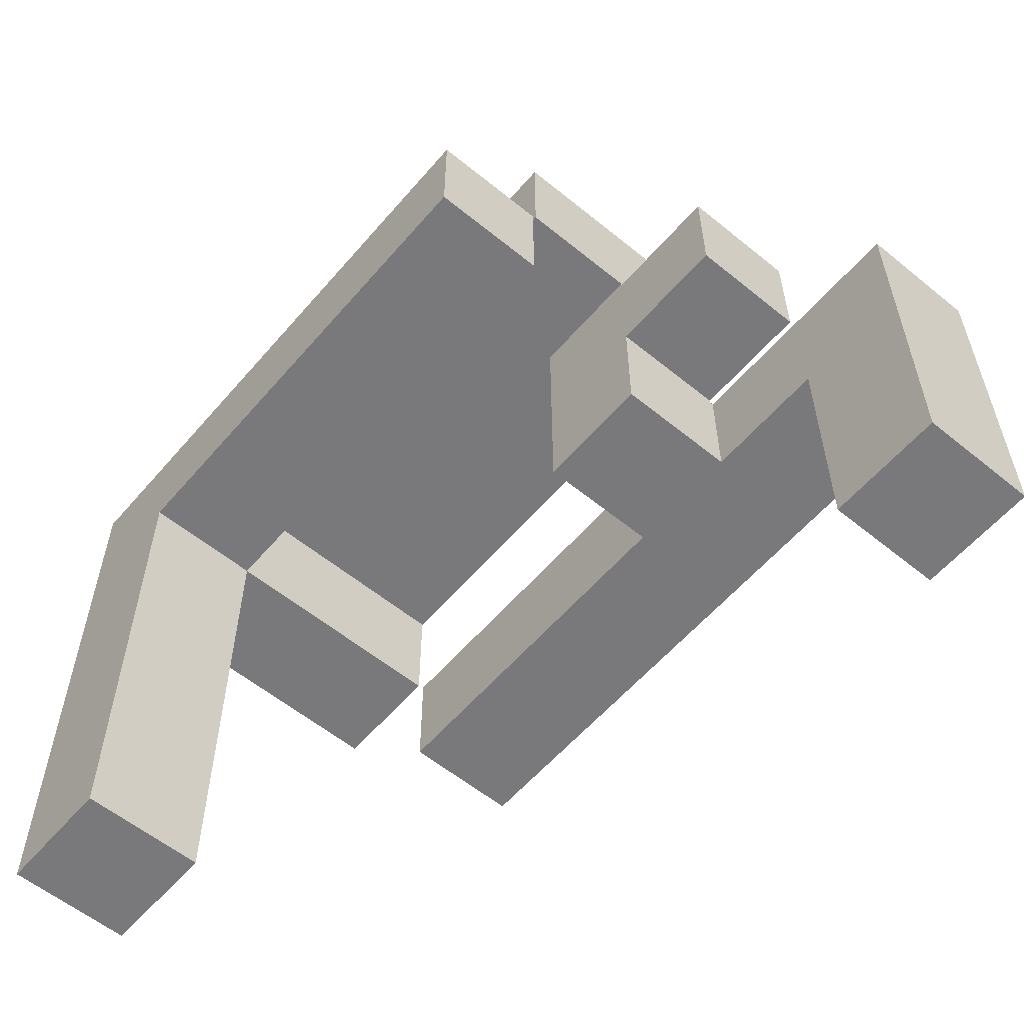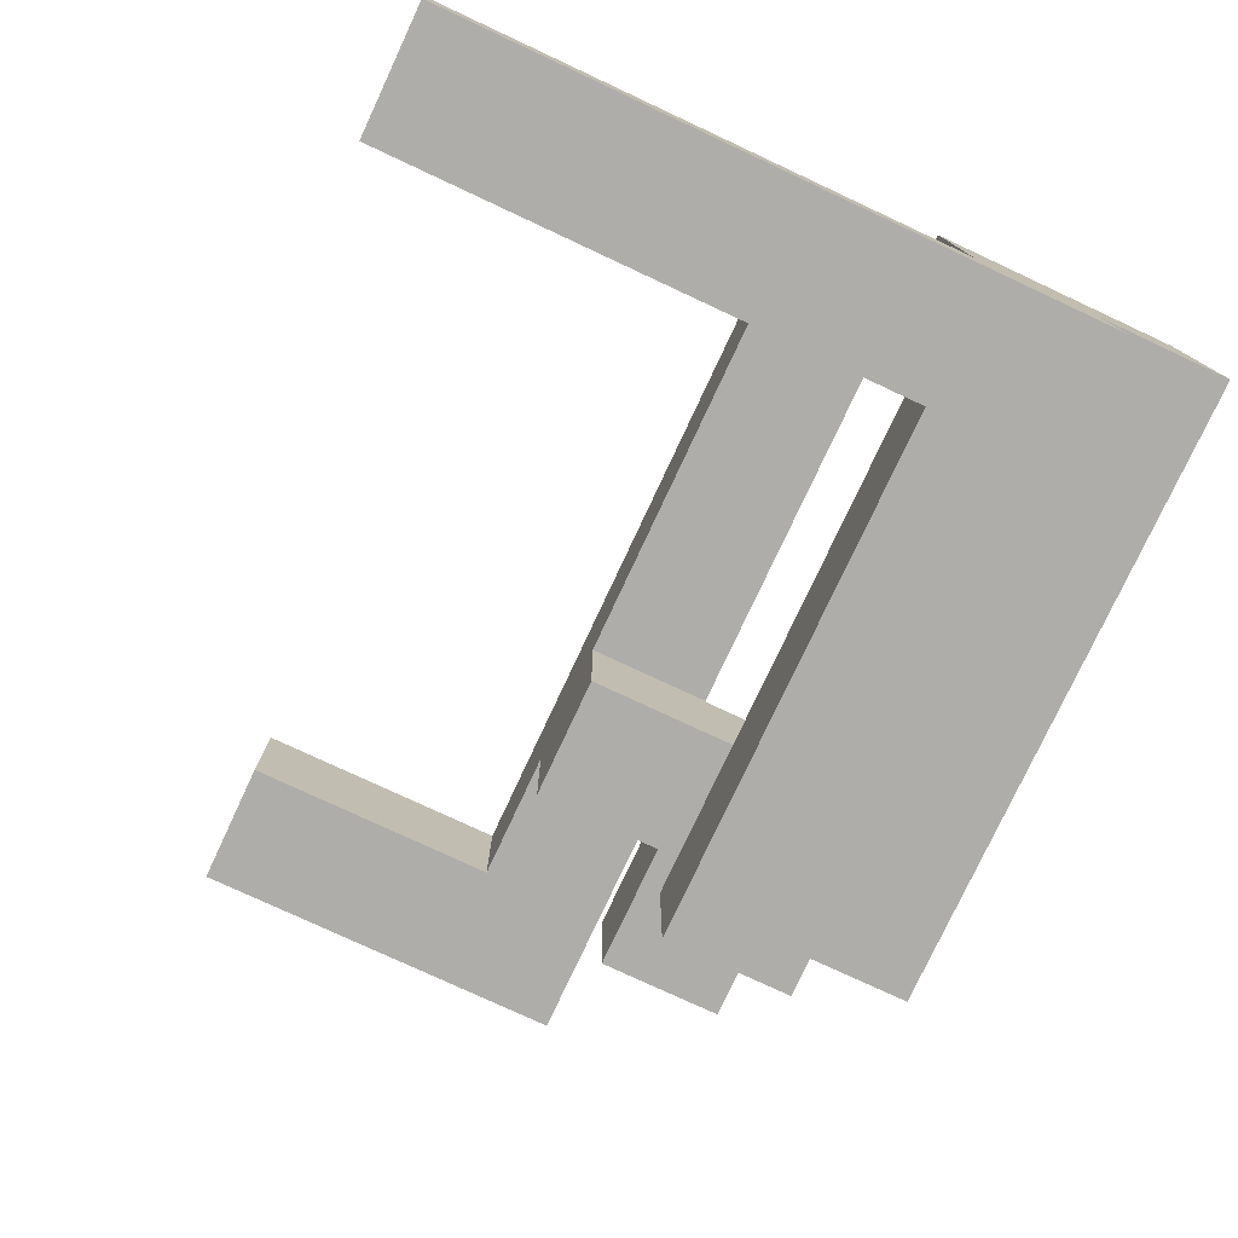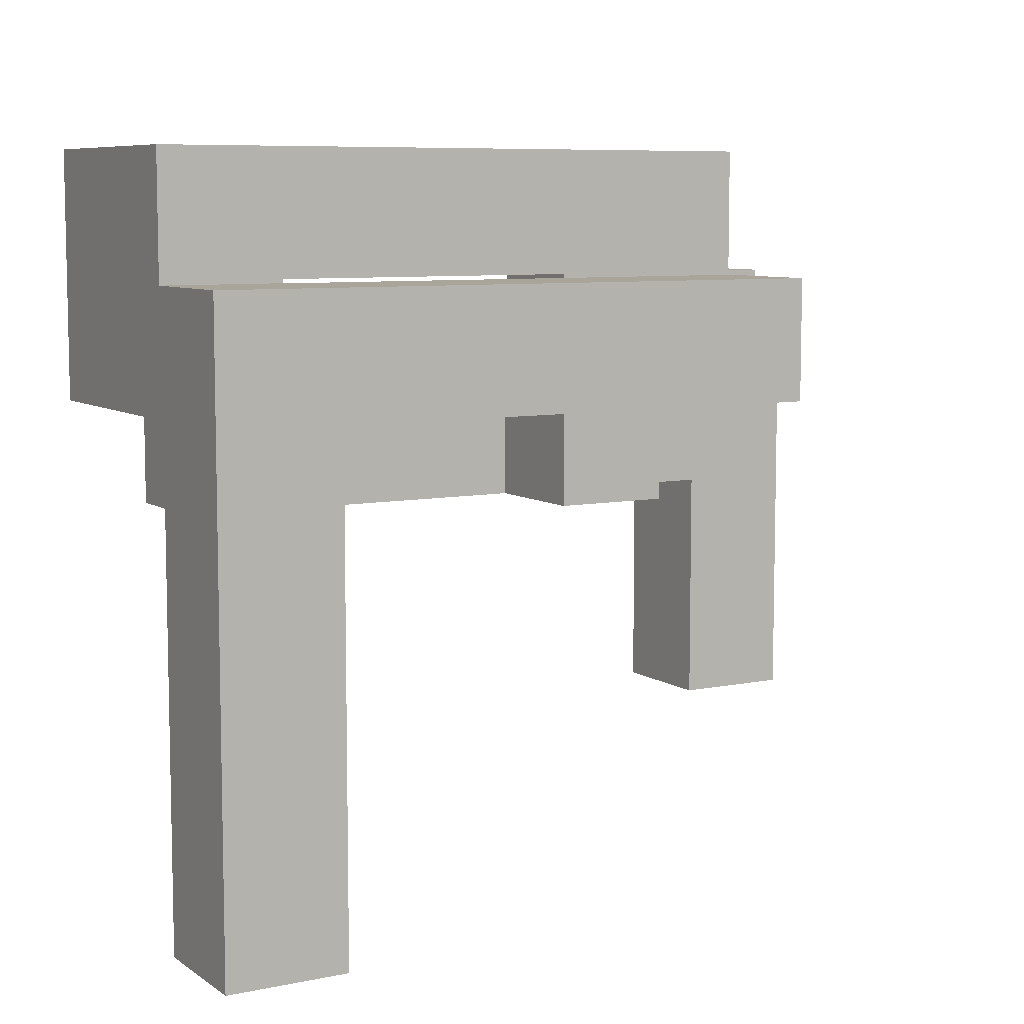
<metadata>
{"format":"obj","ext":"obj","renderer":"f3d","projection":"perspective","resolution":1024,"background":"white","views":[{"elev":-57.9,"azim":-130.2,"up":"+Y"},{"elev":-77.4,"azim":65.0,"up":"+Z"},{"elev":7.7,"azim":150.0,"up":"+Y"}]}
</metadata>
<code>
v 0.603 -0.897 -0.297
v 0.603 -0.897 -0.103
v 0.603 -0.703 -0.103
v 0.603 -0.703 -0.297
v 0.603 -0.7 -0.103
v 0.603 -0.7 -0.297
v 0.797 -0.897 -0.297
v 0.797 -0.703 -0.297
v 0.797 -0.703 -0.103
v 0.797 -0.897 -0.103
v 0.797 -0.7 -0.297
v 0.797 -0.7 -0.103
v 0.603 -0.697 -0.103
v 0.603 -0.697 -0.297
v 0.603 -0.503 -0.103
v 0.603 -0.503 -0.297
v 0.603 -0.5 -0.103
v 0.603 -0.5 -0.297
v 0.797 -0.697 -0.297
v 0.797 -0.697 -0.103
v 0.797 -0.503 -0.297
v 0.797 -0.503 -0.103
v 0.797 -0.5 -0.297
v 0.797 -0.5 -0.103
v 0.603 -0.497 -0.103
v 0.603 -0.497 -0.297
v 0.603 -0.303 -0.103
v 0.603 -0.303 -0.297
v 0.603 -0.3 -0.103
v 0.603 -0.3 -0.297
v 0.797 -0.497 -0.297
v 0.797 -0.497 -0.103
v 0.797 -0.303 -0.297
v 0.797 -0.303 -0.103
v 0.797 -0.3 -0.297
v 0.797 -0.3 -0.103
v 0.603 -0.297 -0.103
v 0.603 -0.297 -0.297
v 0.603 -0.103 -0.103
v 0.603 -0.103 -0.297
v 0.603 -0.1 -0.103
v 0.603 -0.1 -0.297
v 0.797 -0.297 -0.297
v 0.797 -0.297 -0.103
v 0.797 -0.103 -0.297
v 0.797 -0.103 -0.103
v 0.797 -0.1 -0.297
v 0.797 -0.1 -0.103
v -0.197 -0.097 -0.297
v -0.197 -0.097 -0.103
v -0.197 0.097 -0.103
v -0.197 0.097 -0.297
v -0.003 -0.097 -0.297
v -0.003 -0.097 -0.103
v 0 -0.097 -0.297
v 0 -0.097 -0.103
v -0.003 0.097 -0.103
v -0.003 0.097 -0.297
v 0 0.097 -0.103
v 0 0.097 -0.297
v 0.003 -0.097 -0.297
v 0.003 -0.097 -0.103
v 0.197 -0.097 -0.297
v 0.197 -0.097 -0.103
v 0.2 -0.097 -0.297
v 0.2 -0.097 -0.103
v 0.003 0.097 -0.103
v 0.003 0.097 -0.297
v 0.197 0.097 -0.103
v 0.197 0.097 -0.297
v 0.2 0.097 -0.103
v 0.2 0.097 -0.297
v 0.203 -0.097 -0.297
v 0.203 -0.097 -0.103
v 0.397 -0.097 -0.297
v 0.397 -0.097 -0.103
v 0.4 -0.097 -0.297
v 0.4 -0.097 -0.103
v 0.203 0.097 -0.103
v 0.203 0.097 -0.297
v 0.397 0.097 -0.103
v 0.397 0.097 -0.297
v 0.4 0.097 -0.103
v 0.4 0.097 -0.297
v 0.403 -0.097 -0.297
v 0.403 -0.097 -0.103
v 0.597 -0.097 -0.297
v 0.597 -0.097 -0.103
v 0.6 -0.097 -0.297
v 0.6 -0.097 -0.103
v 0.403 0.097 -0.103
v 0.403 0.097 -0.297
v 0.597 0.097 -0.103
v 0.597 0.097 -0.297
v 0.6 0.097 -0.103
v 0.6 0.097 -0.297
v 0.603 -0.097 -0.103
v 0.603 -0.097 -0.297
v 0.603 -0.097 -0.1
v 0.603 0.097 -0.1
v 0.603 0.097 -0.103
v 0.797 -0.097 -0.297
v 0.797 -0.097 -0.103
v 0.797 0.097 -0.297
v 0.797 0.097 -0.103
v 0.797 0.097 -0.1
v 0.797 -0.097 -0.1
v 0.603 0.097 -0.297
v 0.603 -0.097 -0.097
v 0.603 0.097 -0.097
v 0.603 -0.097 0.097
v 0.603 0.097 0.097
v 0.603 0.1 0.097
v 0.603 0.1 -0.097
v 0.603 -0.097 0.1
v 0.603 0.097 0.1
v 0.603 0.1 0.1
v 0.797 0.097 -0.097
v 0.797 -0.097 -0.097
v 0.797 0.097 0.097
v 0.797 -0.097 0.097
v 0.797 0.1 -0.097
v 0.797 0.1 0.097
v 0.797 0.097 0.1
v 0.797 -0.097 0.1
v 0.797 0.1 0.1
v -0.197 0.103 -0.097
v -0.197 0.103 0.097
v -0.197 0.297 0.097
v -0.197 0.297 -0.097
v -0.197 0.103 0.1
v -0.197 0.297 0.1
v -0.003 0.103 -0.097
v -0.003 0.103 0.097
v -0.003 0.103 0.1
v 0 0.103 -0.097
v 0 0.103 0.097
v 0 0.103 0.1
v -0.003 0.297 0.097
v -0.003 0.297 -0.097
v -0.003 0.297 0.1
v 0 0.297 0.097
v 0 0.297 -0.097
v 0 0.297 0.1
v 0.003 0.103 -0.097
v 0.003 0.103 0.097
v 0.003 0.103 0.1
v 0.197 0.103 -0.097
v 0.197 0.103 0.097
v 0.197 0.103 0.1
v 0.2 0.103 -0.097
v 0.2 0.103 0.097
v 0.2 0.103 0.1
v 0.003 0.297 0.097
v 0.003 0.297 -0.097
v 0.003 0.297 0.1
v 0.197 0.297 0.097
v 0.197 0.297 -0.097
v 0.197 0.297 0.1
v 0.2 0.297 0.097
v 0.2 0.297 -0.097
v 0.2 0.297 0.1
v 0.203 0.103 -0.097
v 0.203 0.103 0.097
v 0.203 0.103 0.1
v 0.397 0.103 -0.097
v 0.397 0.103 0.097
v 0.397 0.103 0.1
v 0.4 0.103 -0.097
v 0.4 0.103 0.097
v 0.4 0.103 0.1
v 0.203 0.297 0.097
v 0.203 0.297 -0.097
v 0.203 0.297 0.1
v 0.397 0.297 0.097
v 0.397 0.297 -0.097
v 0.397 0.297 0.1
v 0.4 0.297 0.097
v 0.4 0.297 -0.097
v 0.4 0.297 0.1
v 0.403 0.103 -0.097
v 0.403 0.103 0.097
v 0.403 0.103 0.1
v 0.597 0.103 -0.097
v 0.597 0.103 0.097
v 0.597 0.103 0.1
v 0.6 0.103 -0.097
v 0.6 0.103 0.097
v 0.6 0.103 0.1
v 0.403 0.297 0.097
v 0.403 0.297 -0.097
v 0.403 0.297 0.1
v 0.597 0.297 0.097
v 0.597 0.297 -0.097
v 0.597 0.297 0.1
v 0.6 0.297 0.097
v 0.6 0.297 -0.097
v 0.6 0.297 0.1
v 0.603 0.103 0.097
v 0.603 0.103 -0.097
v 0.603 0.103 0.1
v 0.797 0.103 -0.097
v 0.797 0.103 0.097
v 0.797 0.297 -0.097
v 0.797 0.297 0.097
v 0.797 0.103 0.1
v 0.797 0.297 0.1
v 0.603 0.297 0.097
v 0.603 0.297 -0.097
v 0.603 0.297 0.1
v -0.197 -0.297 0.103
v -0.197 -0.297 0.297
v -0.197 -0.103 0.297
v -0.197 -0.103 0.103
v -0.197 -0.1 0.297
v -0.197 -0.1 0.103
v -0.197 -0.297 0.3
v -0.197 -0.103 0.3
v -0.003 -0.297 0.103
v -0.003 -0.103 0.103
v -0.003 -0.103 0.297
v -0.003 -0.297 0.297
v -0.003 -0.1 0.103
v -0.003 -0.1 0.297
v -0.003 -0.103 0.3
v -0.003 -0.297 0.3
v -0.397 -0.097 0.103
v -0.397 -0.097 0.297
v -0.397 0.097 0.297
v -0.397 0.097 0.103
v -0.203 -0.097 0.103
v -0.203 -0.097 0.297
v -0.2 -0.097 0.103
v -0.2 -0.097 0.297
v -0.203 0.097 0.297
v -0.203 0.097 0.103
v -0.2 0.097 0.297
v -0.2 0.097 0.103
v -0.197 -0.097 0.297
v -0.197 -0.097 0.103
v -0.197 0.097 0.103
v -0.197 0.097 0.297
v -0.197 0.1 0.297
v -0.197 0.1 0.103
v -0.003 -0.097 0.103
v -0.003 -0.097 0.297
v -0.003 0.097 0.103
v -0.003 0.097 0.297
v -0.003 0.1 0.103
v -0.003 0.1 0.297
v 0.603 -0.097 0.103
v 0.603 0.097 0.103
v 0.603 0.1 0.103
v 0.603 -0.097 0.297
v 0.603 0.097 0.297
v 0.603 0.1 0.297
v 0.797 0.097 0.103
v 0.797 -0.097 0.103
v 0.797 0.1 0.103
v 0.797 0.097 0.297
v 0.797 -0.097 0.297
v 0.797 0.1 0.297
v -0.197 0.103 0.103
v -0.197 0.297 0.103
v -0.197 0.103 0.297
v -0.197 0.297 0.297
v -0.003 0.103 0.103
v -0.003 0.103 0.297
v 0 0.103 0.103
v 0 0.103 0.297
v -0.003 0.297 0.103
v -0.003 0.297 0.297
v 0 0.297 0.103
v 0 0.297 0.297
v 0.003 0.103 0.103
v 0.003 0.103 0.297
v 0.197 0.103 0.103
v 0.197 0.103 0.297
v 0.2 0.103 0.103
v 0.2 0.103 0.297
v 0.003 0.297 0.103
v 0.003 0.297 0.297
v 0.197 0.297 0.103
v 0.197 0.297 0.297
v 0.2 0.297 0.103
v 0.2 0.297 0.297
v 0.203 0.103 0.103
v 0.203 0.103 0.297
v 0.397 0.103 0.103
v 0.397 0.103 0.297
v 0.4 0.103 0.103
v 0.4 0.103 0.297
v 0.203 0.297 0.103
v 0.203 0.297 0.297
v 0.397 0.297 0.103
v 0.397 0.297 0.297
v 0.4 0.297 0.103
v 0.4 0.297 0.297
v 0.403 0.103 0.103
v 0.403 0.103 0.297
v 0.597 0.103 0.103
v 0.597 0.103 0.297
v 0.6 0.103 0.103
v 0.6 0.103 0.297
v 0.403 0.297 0.103
v 0.403 0.297 0.297
v 0.597 0.297 0.103
v 0.597 0.297 0.297
v 0.6 0.297 0.103
v 0.6 0.297 0.297
v 0.603 0.103 0.103
v 0.603 0.103 0.297
v 0.797 0.103 0.103
v 0.797 0.297 0.103
v 0.797 0.103 0.297
v 0.797 0.297 0.297
v 0.603 0.297 0.103
v 0.603 0.297 0.297
v -0.597 -0.697 0.303
v -0.597 -0.697 0.497
v -0.597 -0.503 0.497
v -0.597 -0.503 0.303
v -0.597 -0.5 0.497
v -0.597 -0.5 0.303
v -0.403 -0.697 0.303
v -0.403 -0.503 0.303
v -0.403 -0.503 0.497
v -0.403 -0.697 0.497
v -0.403 -0.5 0.303
v -0.403 -0.5 0.497
v -0.597 -0.497 0.497
v -0.597 -0.497 0.303
v -0.597 -0.303 0.497
v -0.597 -0.303 0.303
v -0.597 -0.3 0.497
v -0.597 -0.3 0.303
v -0.403 -0.497 0.303
v -0.403 -0.497 0.497
v -0.403 -0.303 0.303
v -0.403 -0.303 0.497
v -0.403 -0.3 0.303
v -0.403 -0.3 0.497
v -0.597 -0.297 0.497
v -0.597 -0.297 0.303
v -0.597 -0.103 0.497
v -0.597 -0.103 0.303
v -0.403 -0.297 0.303
v -0.403 -0.297 0.497
v -0.4 -0.297 0.303
v -0.4 -0.297 0.497
v -0.403 -0.103 0.497
v -0.403 -0.103 0.303
v -0.4 -0.103 0.497
v -0.4 -0.103 0.303
v -0.397 -0.297 0.303
v -0.397 -0.297 0.497
v -0.203 -0.297 0.303
v -0.203 -0.297 0.497
v -0.2 -0.297 0.303
v -0.2 -0.297 0.497
v -0.397 -0.103 0.497
v -0.397 -0.103 0.303
v -0.203 -0.103 0.497
v -0.203 -0.103 0.303
v -0.2 -0.103 0.497
v -0.2 -0.103 0.303
v -0.197 -0.297 0.303
v -0.197 -0.103 0.303
v -0.003 -0.103 0.303
v -0.003 -0.297 0.303
v -0.197 -0.297 0.497
v -0.003 -0.297 0.497
v 0 -0.297 0.303
v 0 -0.297 0.497
v -0.197 -0.103 0.497
v -0.003 -0.103 0.497
v 0 -0.103 0.497
v 0 -0.103 0.303
v 0.003 -0.297 0.303
v 0.003 -0.297 0.497
v 0.197 -0.297 0.303
v 0.197 -0.297 0.497
v 0.2 -0.297 0.303
v 0.2 -0.297 0.497
v 0.003 -0.103 0.497
v 0.003 -0.103 0.303
v 0.197 -0.103 0.497
v 0.197 -0.103 0.303
v 0.2 -0.103 0.497
v 0.2 -0.103 0.303
v 0.203 -0.297 0.303
v 0.203 -0.297 0.497
v 0.397 -0.297 0.303
v 0.397 -0.297 0.497
v 0.4 -0.297 0.303
v 0.4 -0.297 0.497
v 0.203 -0.103 0.497
v 0.203 -0.103 0.303
v 0.397 -0.103 0.497
v 0.397 -0.103 0.303
v 0.4 -0.103 0.497
v 0.4 -0.103 0.303
v 0.597 -0.297 0.303
v 0.597 -0.103 0.303
v 0.597 -0.103 0.497
v 0.597 -0.297 0.497
v 0.403 -0.297 0.303
v 0.403 -0.297 0.497
v 0.403 -0.103 0.497
v 0.403 -0.103 0.303
f 1 2 3 4
f 4 3 5 6
f 7 8 9 10
f 8 11 12 9
f 1 7 10 2
f 1 4 8 7
f 4 6 11 8
f 2 10 9 3
f 3 9 12 5
f 6 5 13 14
f 14 13 15 16
f 16 15 17 18
f 11 19 20 12
f 19 21 22 20
f 21 23 24 22
f 6 14 19 11
f 14 16 21 19
f 16 18 23 21
f 5 12 20 13
f 13 20 22 15
f 15 22 24 17
f 18 17 25 26
f 26 25 27 28
f 28 27 29 30
f 23 31 32 24
f 31 33 34 32
f 33 35 36 34
f 18 26 31 23
f 26 28 33 31
f 28 30 35 33
f 17 24 32 25
f 25 32 34 27
f 27 34 36 29
f 30 29 37 38
f 38 37 39 40
f 40 39 41 42
f 35 43 44 36
f 43 45 46 44
f 45 47 48 46
f 30 38 43 35
f 38 40 45 43
f 40 42 47 45
f 29 36 44 37
f 37 44 46 39
f 39 46 48 41
f 49 50 51 52
f 49 53 54 50
f 53 55 56 54
f 52 51 57 58
f 58 57 59 60
f 49 52 58 53
f 53 58 60 55
f 50 54 57 51
f 54 56 59 57
f 55 61 62 56
f 61 63 64 62
f 63 65 66 64
f 60 59 67 68
f 68 67 69 70
f 70 69 71 72
f 55 60 68 61
f 61 68 70 63
f 63 70 72 65
f 56 62 67 59
f 62 64 69 67
f 64 66 71 69
f 65 73 74 66
f 73 75 76 74
f 75 77 78 76
f 72 71 79 80
f 80 79 81 82
f 82 81 83 84
f 65 72 80 73
f 73 80 82 75
f 75 82 84 77
f 66 74 79 71
f 74 76 81 79
f 76 78 83 81
f 77 85 86 78
f 85 87 88 86
f 87 89 90 88
f 84 83 91 92
f 92 91 93 94
f 94 93 95 96
f 77 84 92 85
f 85 92 94 87
f 87 94 96 89
f 78 86 91 83
f 86 88 93 91
f 88 90 95 93
f 42 41 97 98
f 97 99 100 101
f 47 102 103 48
f 102 104 105 103
f 103 105 106 107
f 89 98 97 90
f 97 103 107 99
f 96 95 101 108
f 108 101 105 104
f 101 100 106 105
f 42 98 102 47
f 89 96 108 98
f 98 108 104 102
f 41 48 103 97
f 90 97 101 95
f 99 109 110 100
f 109 111 112 110
f 110 112 113 114
f 111 115 116 112
f 112 116 117 113
f 107 106 118 119
f 119 118 120 121
f 118 122 123 120
f 121 120 124 125
f 120 123 126 124
f 99 107 119 109
f 109 119 121 111
f 111 121 125 115
f 100 110 118 106
f 110 114 122 118
f 127 128 129 130
f 128 131 132 129
f 127 133 134 128
f 128 134 135 131
f 133 136 137 134
f 134 137 138 135
f 130 129 139 140
f 129 132 141 139
f 140 139 142 143
f 139 141 144 142
f 127 130 140 133
f 133 140 143 136
f 136 145 146 137
f 137 146 147 138
f 145 148 149 146
f 146 149 150 147
f 148 151 152 149
f 149 152 153 150
f 143 142 154 155
f 142 144 156 154
f 155 154 157 158
f 154 156 159 157
f 158 157 160 161
f 157 159 162 160
f 136 143 155 145
f 145 155 158 148
f 148 158 161 151
f 151 163 164 152
f 152 164 165 153
f 163 166 167 164
f 164 167 168 165
f 166 169 170 167
f 167 170 171 168
f 161 160 172 173
f 160 162 174 172
f 173 172 175 176
f 172 174 177 175
f 176 175 178 179
f 175 177 180 178
f 151 161 173 163
f 163 173 176 166
f 166 176 179 169
f 169 181 182 170
f 170 182 183 171
f 181 184 185 182
f 182 185 186 183
f 184 187 188 185
f 185 188 189 186
f 179 178 190 191
f 178 180 192 190
f 191 190 193 194
f 190 192 195 193
f 194 193 196 197
f 193 195 198 196
f 169 179 191 181
f 181 191 194 184
f 184 194 197 187
f 114 113 199 200
f 113 117 201 199
f 122 202 203 123
f 202 204 205 203
f 123 203 206 126
f 203 205 207 206
f 187 200 199 188
f 188 199 201 189
f 197 196 208 209
f 196 198 210 208
f 209 208 205 204
f 208 210 207 205
f 114 200 202 122
f 187 197 209 200
f 200 209 204 202
f 211 212 213 214
f 214 213 215 216
f 212 217 218 213
f 219 220 221 222
f 220 223 224 221
f 222 221 225 226
f 211 219 222 212
f 212 222 226 217
f 213 218 225 221
f 211 214 220 219
f 214 216 223 220
f 213 221 224 215
f 227 228 229 230
f 227 231 232 228
f 231 233 234 232
f 230 229 235 236
f 236 235 237 238
f 227 230 236 231
f 231 236 238 233
f 228 232 235 229
f 232 234 237 235
f 216 215 239 240
f 241 242 243 244
f 223 245 246 224
f 245 247 248 246
f 247 249 250 248
f 233 240 239 234
f 238 237 242 241
f 216 240 245 223
f 233 238 241 240
f 240 241 247 245
f 241 244 249 247
f 215 224 246 239
f 234 239 242 237
f 239 246 248 242
f 242 248 250 243
f 115 251 252 116
f 116 252 253 117
f 251 254 255 252
f 252 255 256 253
f 125 124 257 258
f 124 126 259 257
f 258 257 260 261
f 257 259 262 260
f 115 125 258 251
f 251 258 261 254
f 254 261 260 255
f 255 260 262 256
f 131 263 264 132
f 244 243 265 263
f 263 265 266 264
f 249 267 268 250
f 131 135 267 263
f 135 138 269 267
f 267 269 270 268
f 132 264 271 141
f 264 266 272 271
f 141 271 273 144
f 271 272 274 273
f 244 263 267 249
f 243 250 268 265
f 265 268 272 266
f 268 270 274 272
f 138 147 275 269
f 269 275 276 270
f 147 150 277 275
f 275 277 278 276
f 150 153 279 277
f 277 279 280 278
f 144 273 281 156
f 273 274 282 281
f 156 281 283 159
f 281 282 284 283
f 159 283 285 162
f 283 284 286 285
f 270 276 282 274
f 276 278 284 282
f 278 280 286 284
f 153 165 287 279
f 279 287 288 280
f 165 168 289 287
f 287 289 290 288
f 168 171 291 289
f 289 291 292 290
f 162 285 293 174
f 285 286 294 293
f 174 293 295 177
f 293 294 296 295
f 177 295 297 180
f 295 296 298 297
f 280 288 294 286
f 288 290 296 294
f 290 292 298 296
f 171 183 299 291
f 291 299 300 292
f 183 186 301 299
f 299 301 302 300
f 186 189 303 301
f 301 303 304 302
f 180 297 305 192
f 297 298 306 305
f 192 305 307 195
f 305 306 308 307
f 195 307 309 198
f 307 308 310 309
f 292 300 306 298
f 300 302 308 306
f 302 304 310 308
f 117 253 311 201
f 253 256 312 311
f 126 206 313 259
f 206 207 314 313
f 259 313 315 262
f 313 314 316 315
f 189 201 311 303
f 303 311 312 304
f 198 309 317 210
f 309 310 318 317
f 210 317 314 207
f 317 318 316 314
f 256 262 315 312
f 304 312 318 310
f 312 315 316 318
f 319 320 321 322
f 322 321 323 324
f 325 326 327 328
f 326 329 330 327
f 319 325 328 320
f 319 322 326 325
f 322 324 329 326
f 320 328 327 321
f 321 327 330 323
f 324 323 331 332
f 332 331 333 334
f 334 333 335 336
f 329 337 338 330
f 337 339 340 338
f 339 341 342 340
f 324 332 337 329
f 332 334 339 337
f 334 336 341 339
f 323 330 338 331
f 331 338 340 333
f 333 340 342 335
f 336 335 343 344
f 344 343 345 346
f 341 347 348 342
f 347 349 350 348
f 346 345 351 352
f 352 351 353 354
f 336 344 347 341
f 344 346 352 347
f 347 352 354 349
f 335 342 348 343
f 343 348 351 345
f 348 350 353 351
f 349 355 356 350
f 355 357 358 356
f 357 359 360 358
f 354 353 361 362
f 362 361 363 364
f 364 363 365 366
f 349 354 362 355
f 355 362 364 357
f 357 364 366 359
f 350 356 361 353
f 356 358 363 361
f 358 360 365 363
f 217 367 368 218
f 226 225 369 370
f 359 367 371 360
f 217 226 370 367
f 367 370 372 371
f 370 373 374 372
f 366 365 375 368
f 218 368 369 225
f 368 375 376 369
f 369 376 377 378
f 359 366 368 367
f 370 369 378 373
f 360 371 375 365
f 371 372 376 375
f 372 374 377 376
f 373 379 380 374
f 379 381 382 380
f 381 383 384 382
f 378 377 385 386
f 386 385 387 388
f 388 387 389 390
f 373 378 386 379
f 379 386 388 381
f 381 388 390 383
f 374 380 385 377
f 380 382 387 385
f 382 384 389 387
f 383 391 392 384
f 391 393 394 392
f 393 395 396 394
f 390 389 397 398
f 398 397 399 400
f 400 399 401 402
f 383 390 398 391
f 391 398 400 393
f 393 400 402 395
f 384 392 397 389
f 392 394 399 397
f 394 396 401 399
f 403 404 405 406
f 395 407 408 396
f 407 403 406 408
f 402 401 409 410
f 410 409 405 404
f 395 402 410 407
f 407 410 404 403
f 396 408 409 401
f 408 406 405 409

</code>
